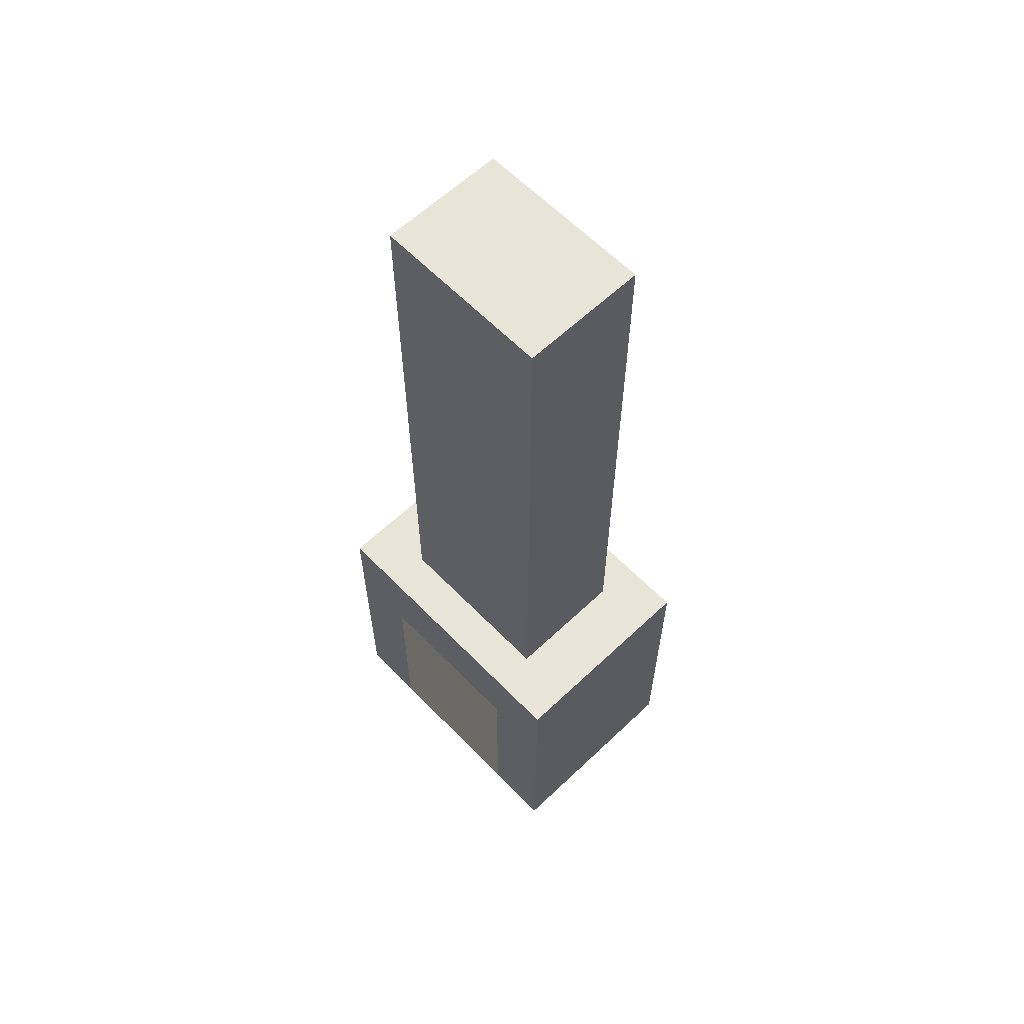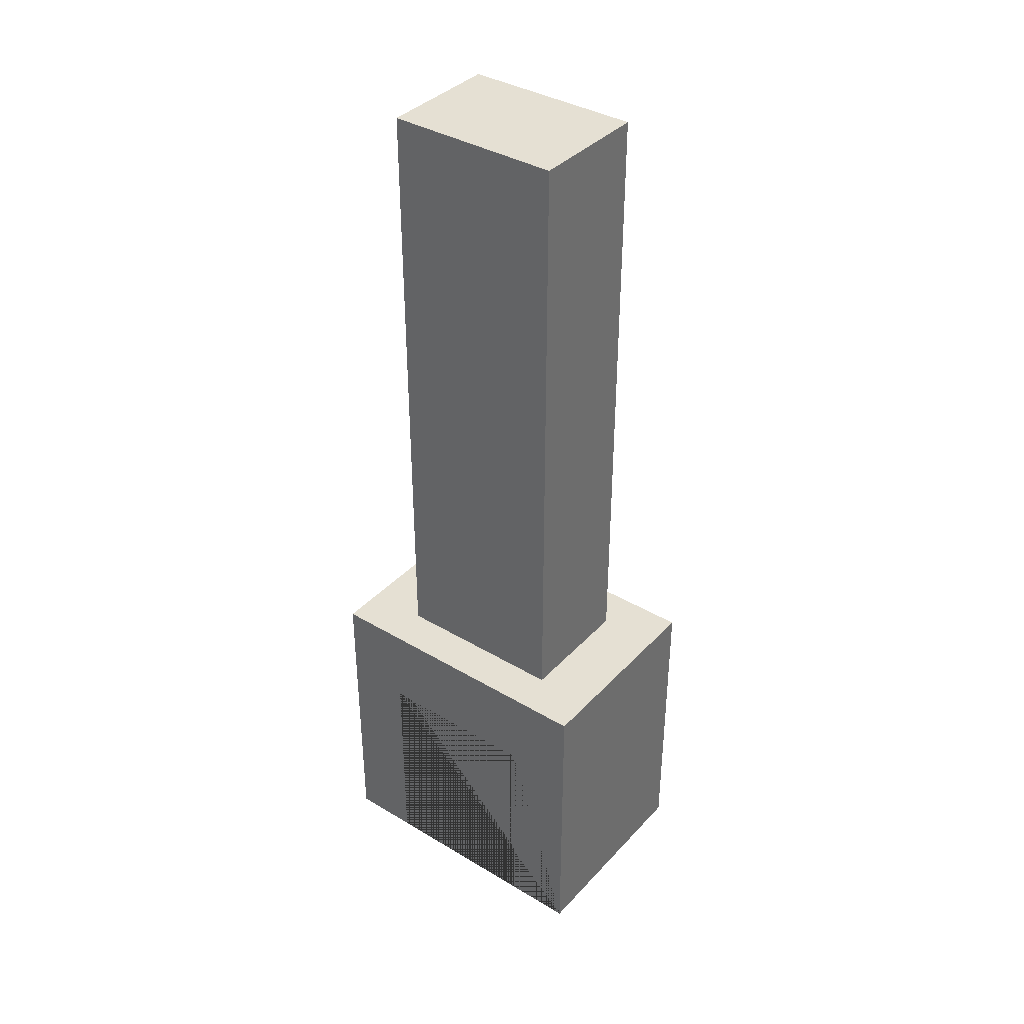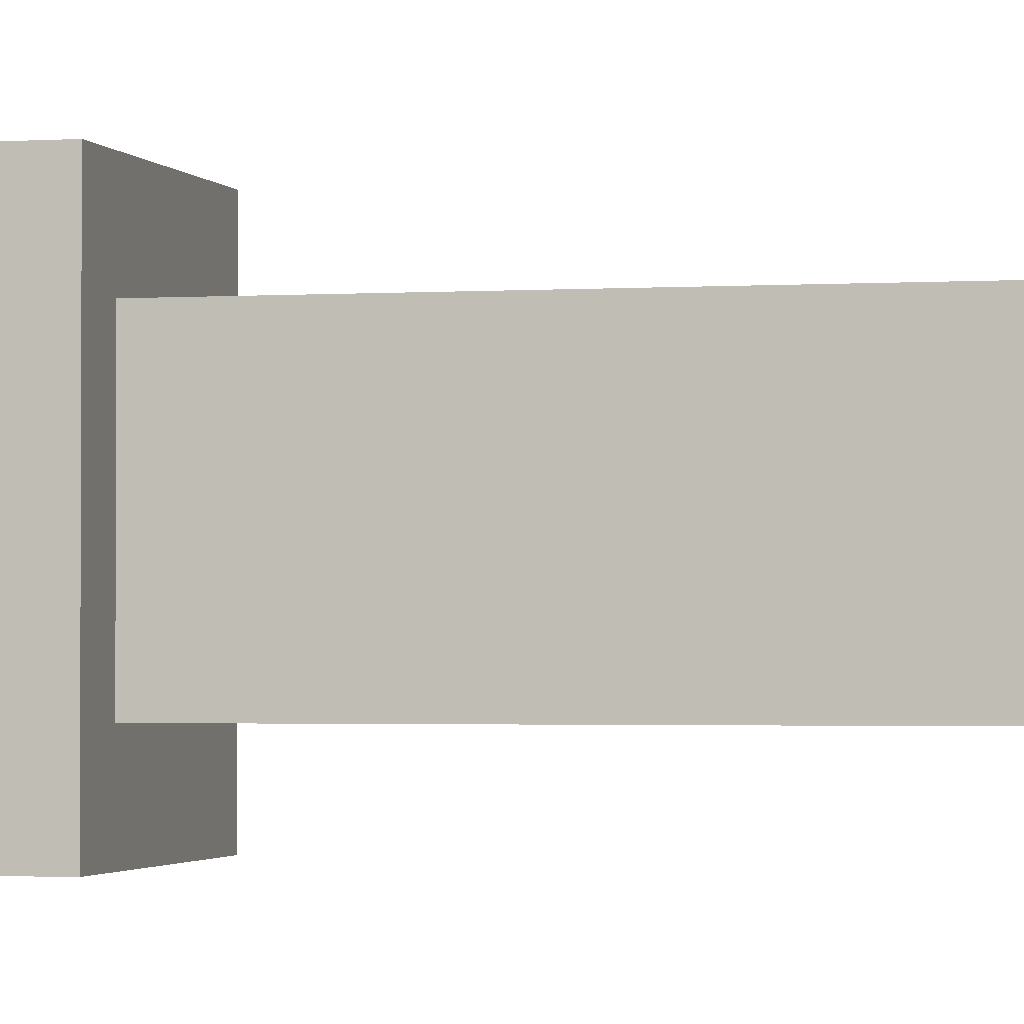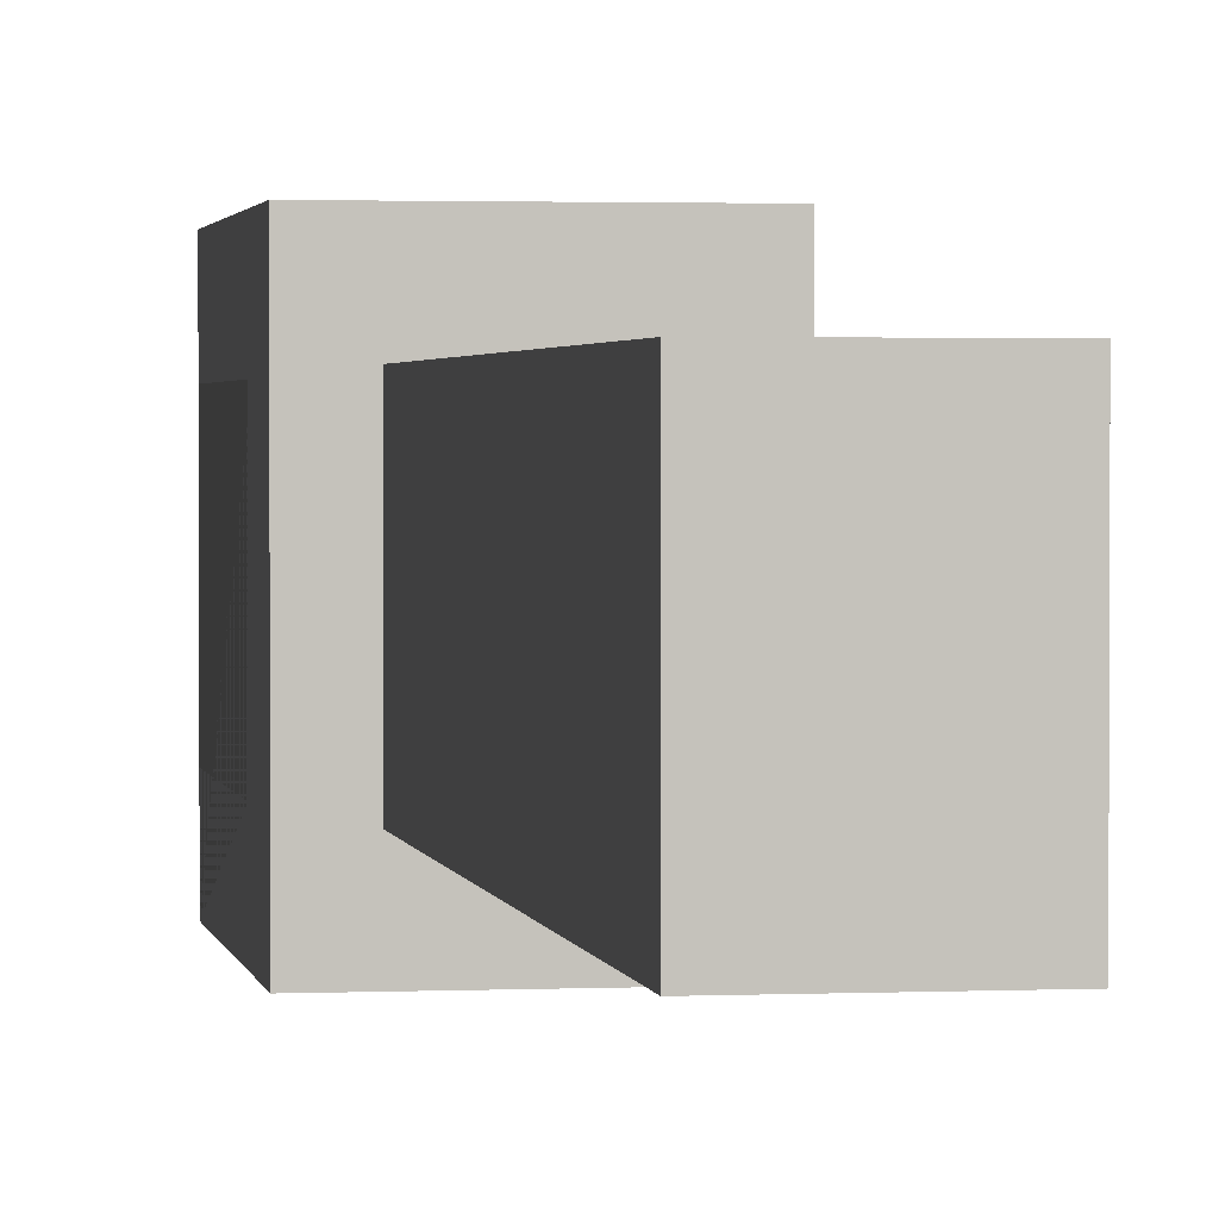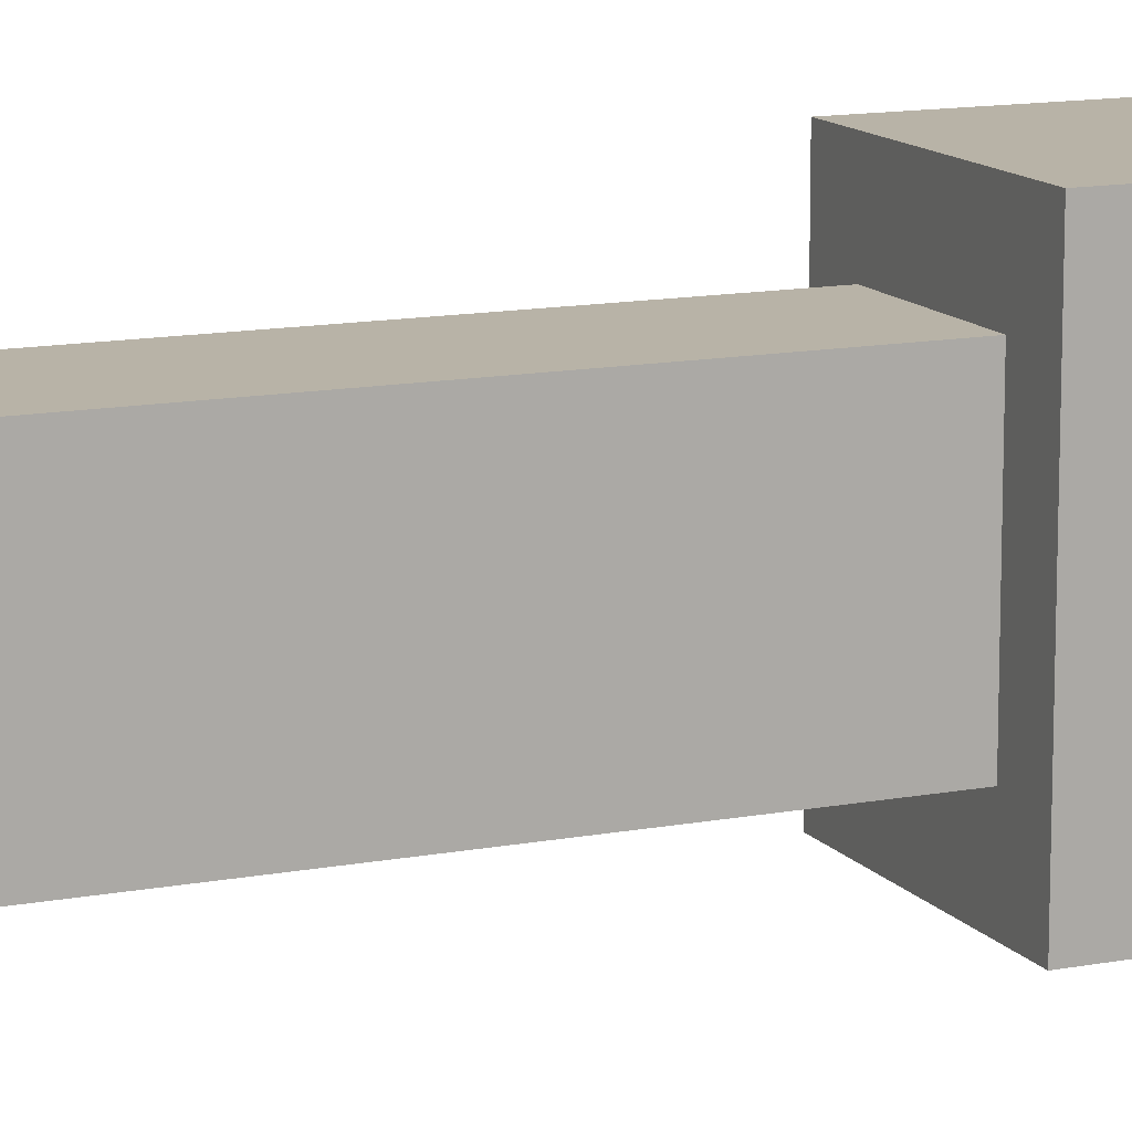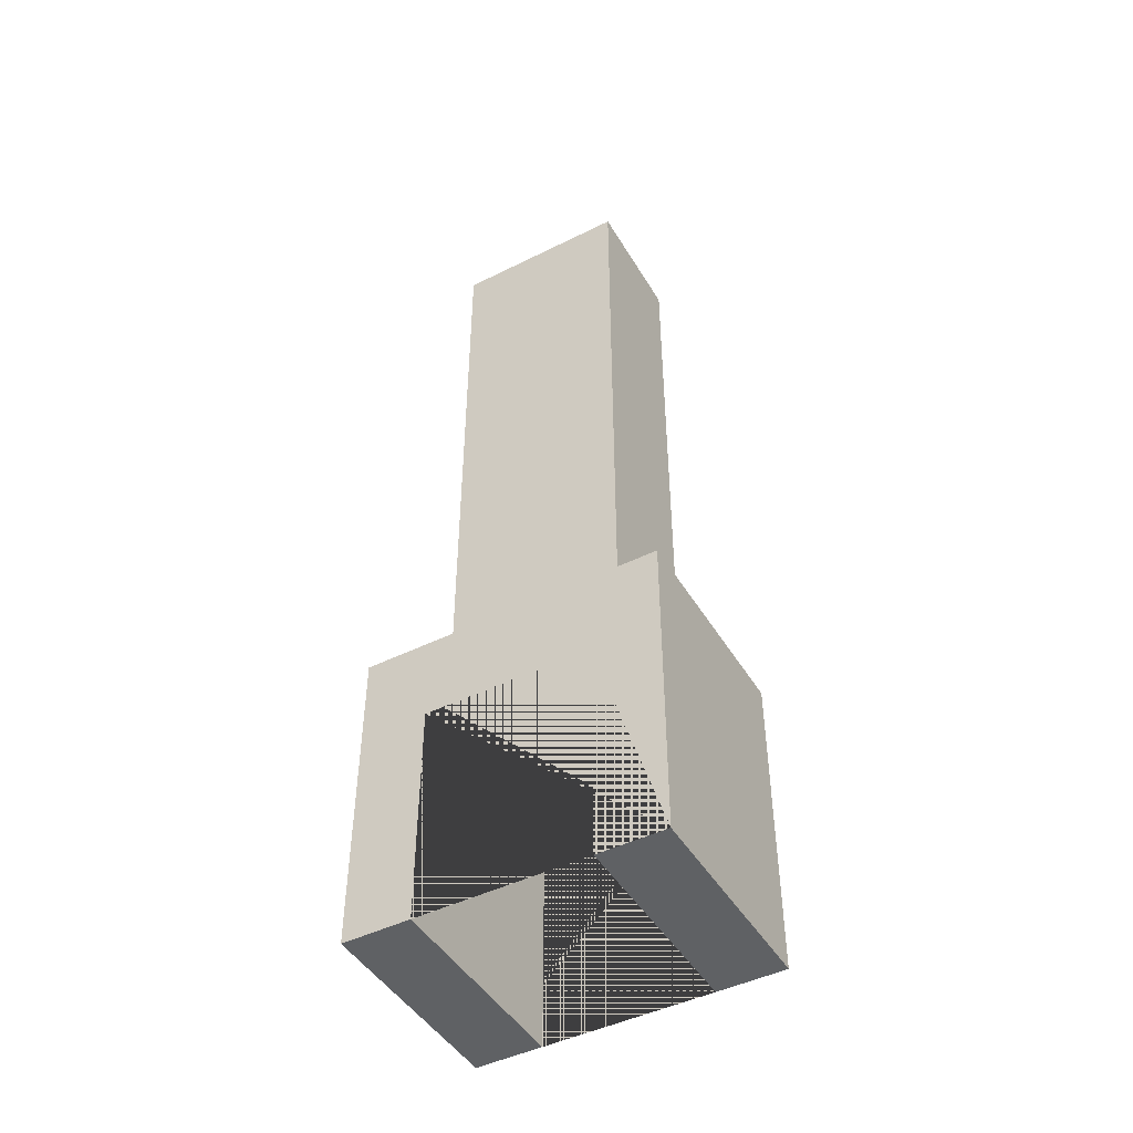
<metadata>
{"format":"obj","ext":"obj","renderer":"f3d","projection":"perspective","resolution":1024,"background":"white","views":[{"elev":61.4,"azim":136.1,"up":"+Z"},{"elev":37.9,"azim":-52.7,"up":"+Z"},{"elev":-1.8,"azim":-75.8,"up":"+Y"},{"elev":1.9,"azim":-9.3,"up":"+Y"},{"elev":12.9,"azim":66.3,"up":"+Y"},{"elev":-46.6,"azim":-60.5,"up":"+Z"}]}
</metadata>
<code>
o Cube
v 1.103 -1.577 -6.215
v 1.103 -1.577 6.215
v 1.103 1.577 -6.215
v 1.103 1.577 6.215
v -1.103 -1.577 -6.215
v -1.103 -1.577 6.215
v -1.103 1.577 -6.215
v -1.103 1.577 6.215
v -1.874 2.682 -4.796
v -1.874 2.682 -10.29
v -1.874 -2.682 -4.796
v -1.874 -2.682 -10.29
v 1.874 2.682 -4.796
v 1.874 2.682 -10.29
v 1.874 -2.682 -4.796
v 1.874 -2.682 -10.29
v -1.874 1.487 -6.357
v -1.874 1.487 -10.29
v -1.874 -1.487 -10.29
v -1.874 -1.487 -6.357
v 1.874 1.487 -10.29
v 1.874 -1.487 -6.357
v 1.874 -1.487 -10.29
v 1.874 1.487 -6.357
f 1 5 7 3
f 4 3 7 8
f 8 7 5 6
f 6 2 4 8
f 2 1 3 4
f 6 5 1 2
f 12 11 9 10 18 17 20 19
f 11 12 16 15
f 14 13 15 16 23 22 24 21
f 13 14 10 9
f 11 15 13 9
f 18 10 14 21
f 23 16 12 19
f 19 20 22 23
f 24 17 18 21
f 22 20 17 24

</code>
